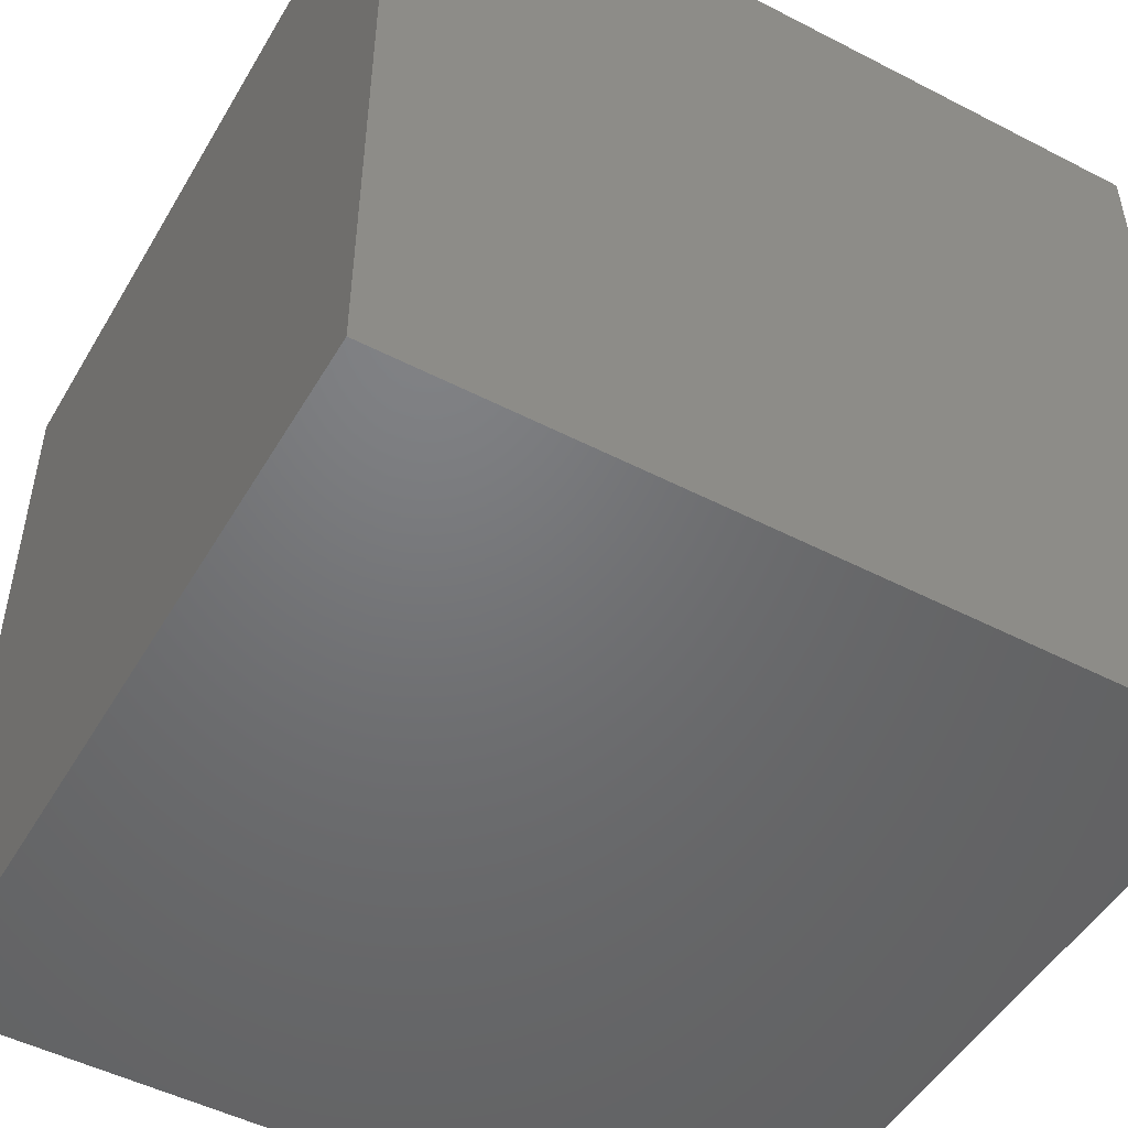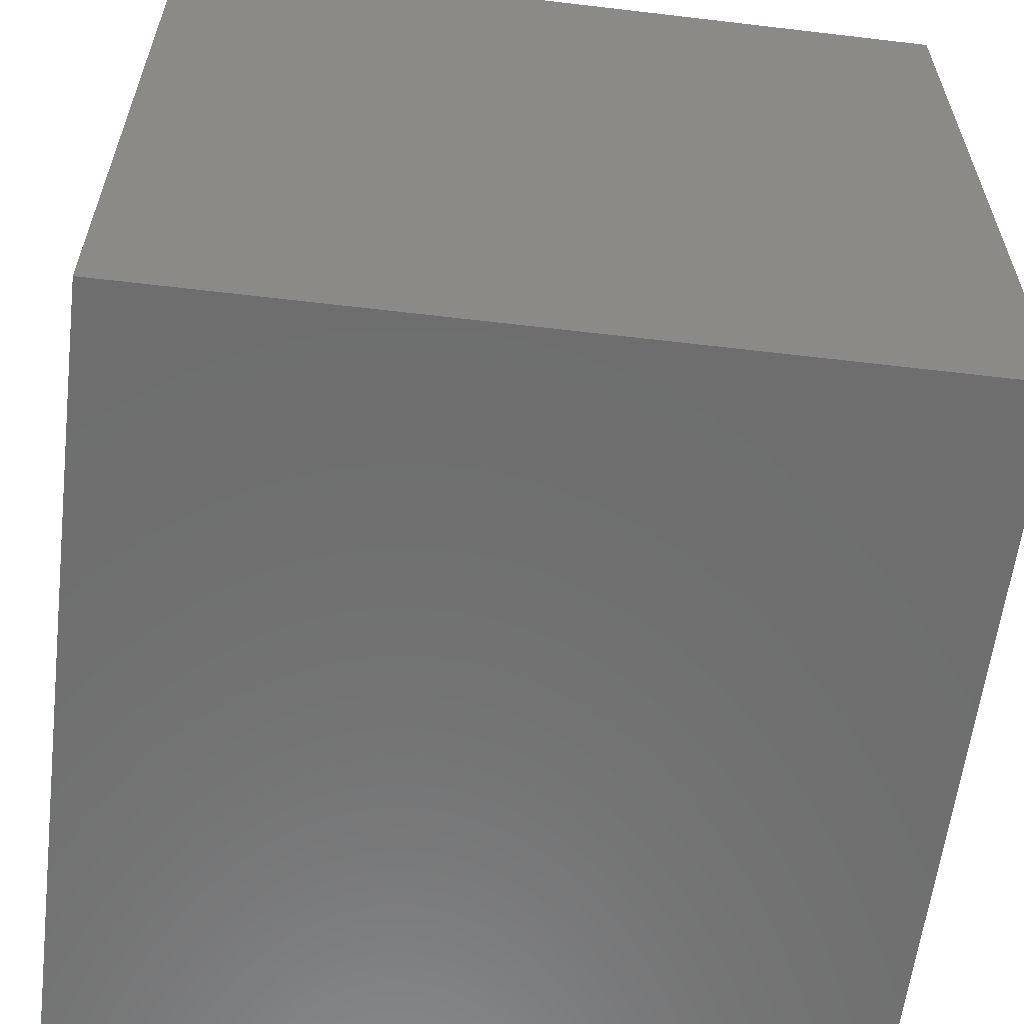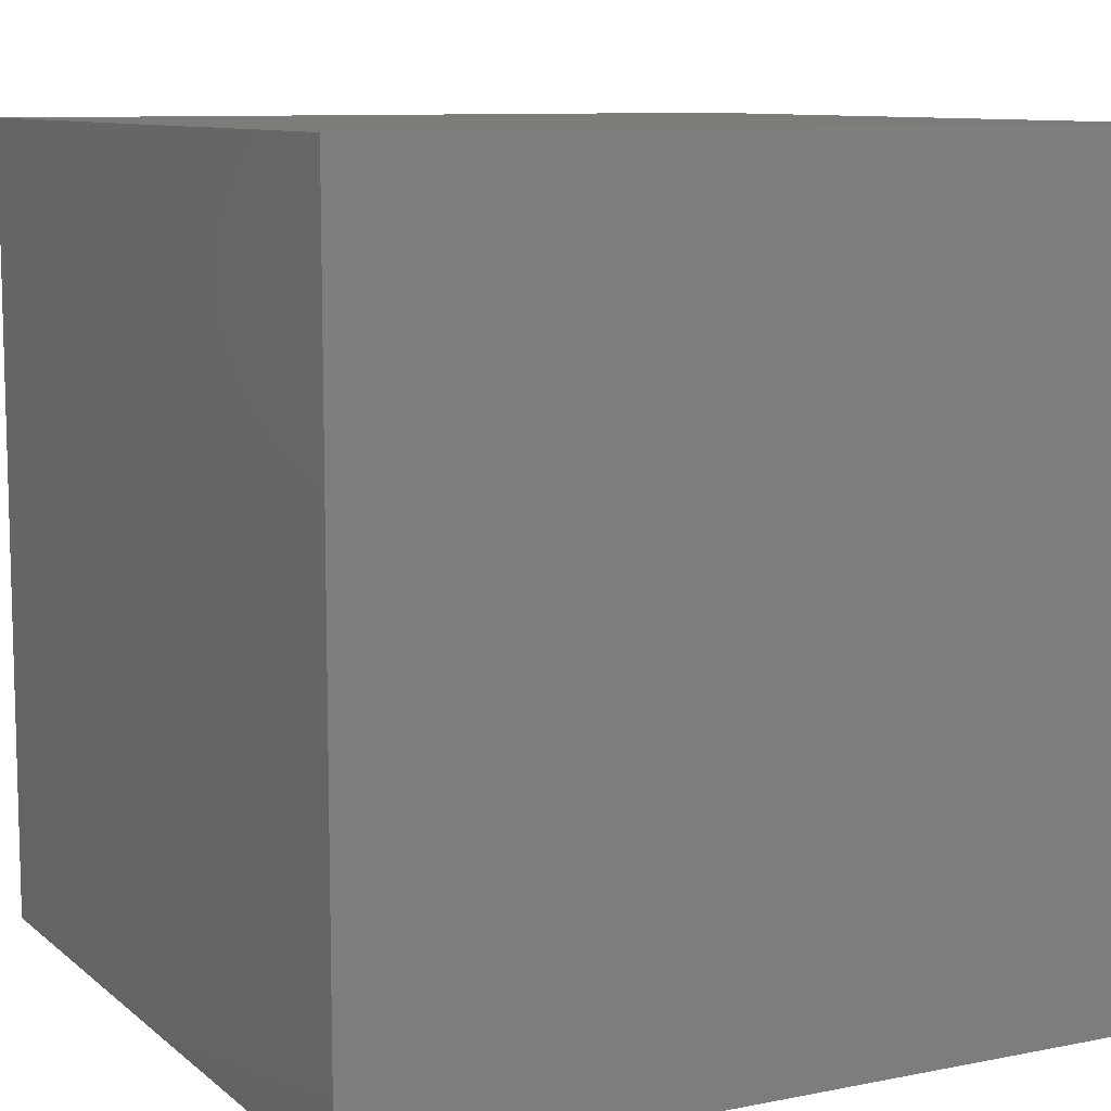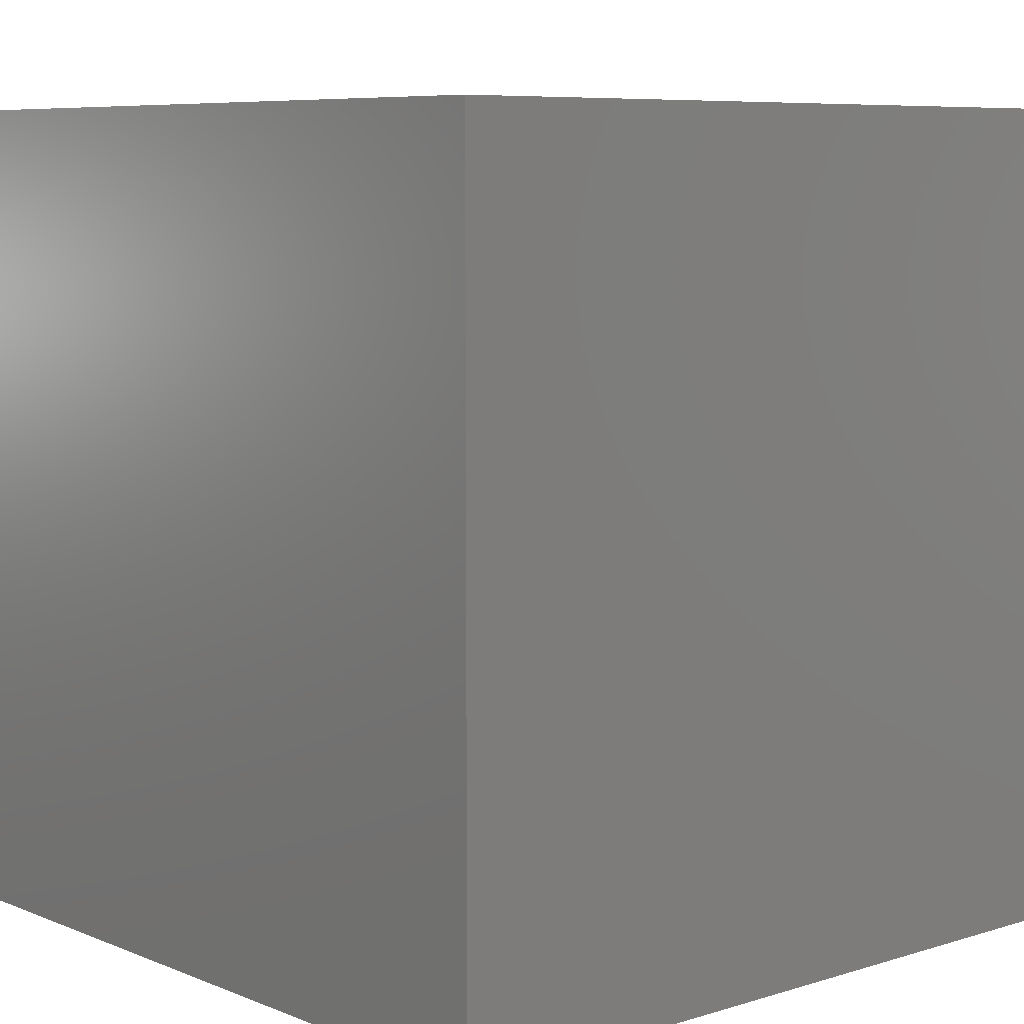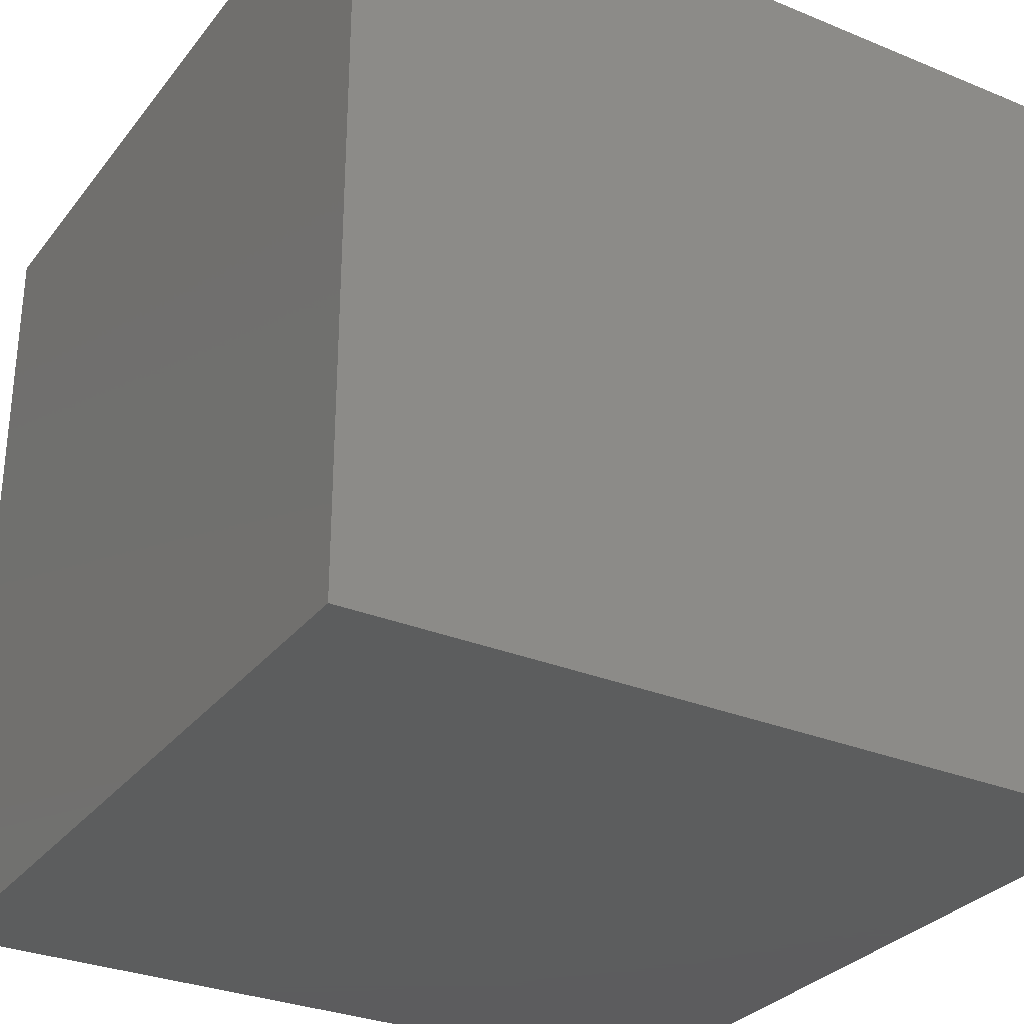
<metadata>
{"format":"stl","ext":"stl","renderer":"f3d","projection":"perspective","resolution":1024,"background":"white","views":[{"elev":-49.7,"azim":60.4,"up":"+Z"},{"elev":-60.2,"azim":173.1,"up":"+Y"},{"elev":9.5,"azim":-27.5,"up":"+Y"},{"elev":7.3,"azim":-41.3,"up":"+Y"},{"elev":-30.3,"azim":-30.8,"up":"+Y"}]}
</metadata>
<code>
# stl→obj: 8 verts, 12 faces
v 1 -9 6
v 0 -9 6
v 1 -10 6
v 0 -10 6
v 1 -10 5
v 0 -10 5
v 1 -9 5
v 0 -9 5
f 1 2 3
f 3 2 4
f 5 6 7
f 7 6 8
f 4 6 3
f 3 6 5
f 2 8 4
f 4 8 6
f 1 7 2
f 2 7 8
f 3 5 1
f 1 5 7

</code>
